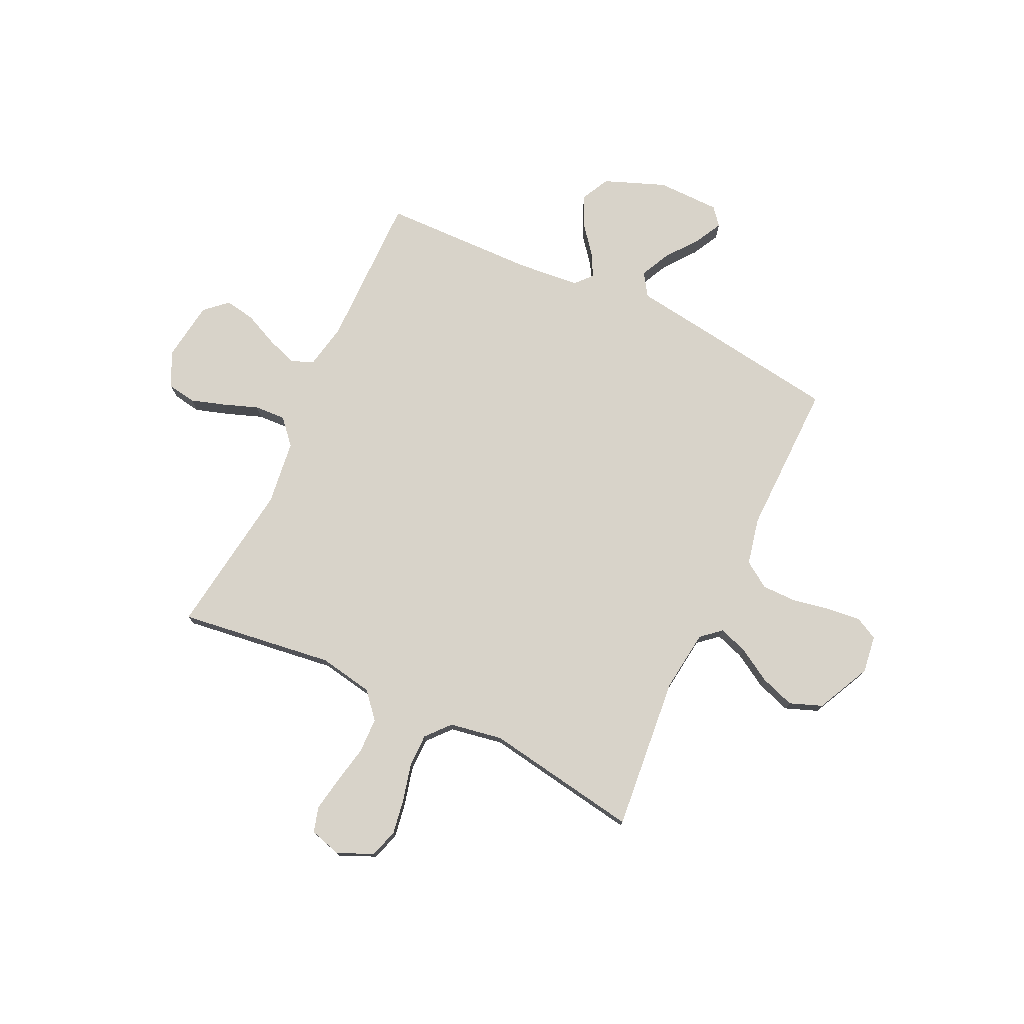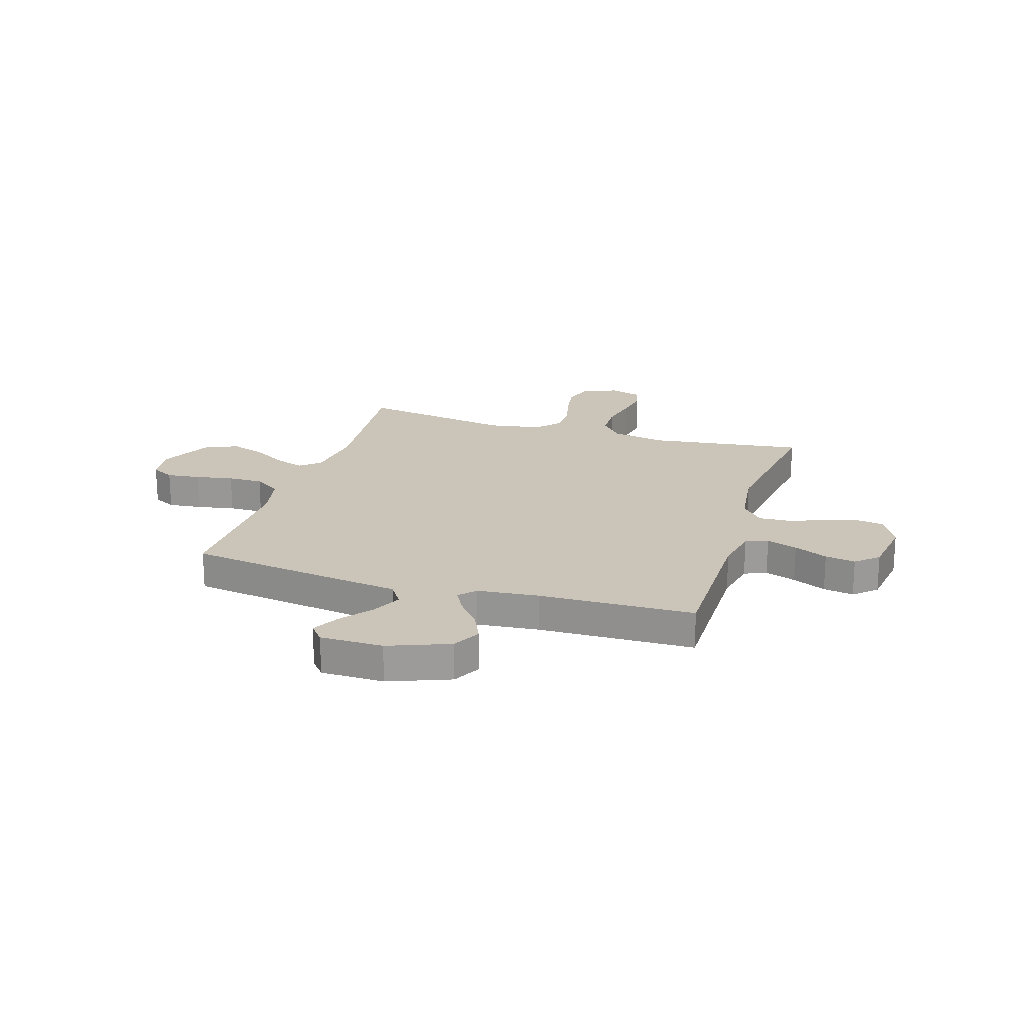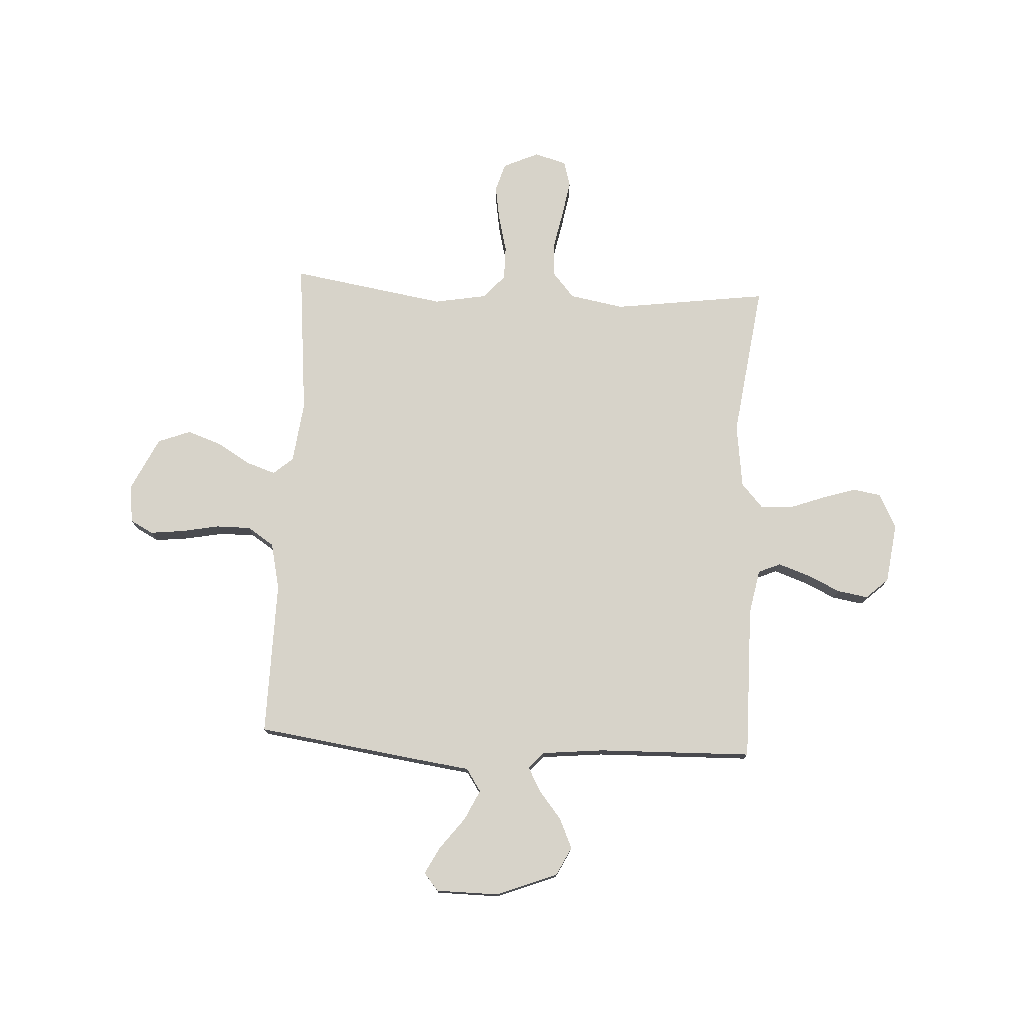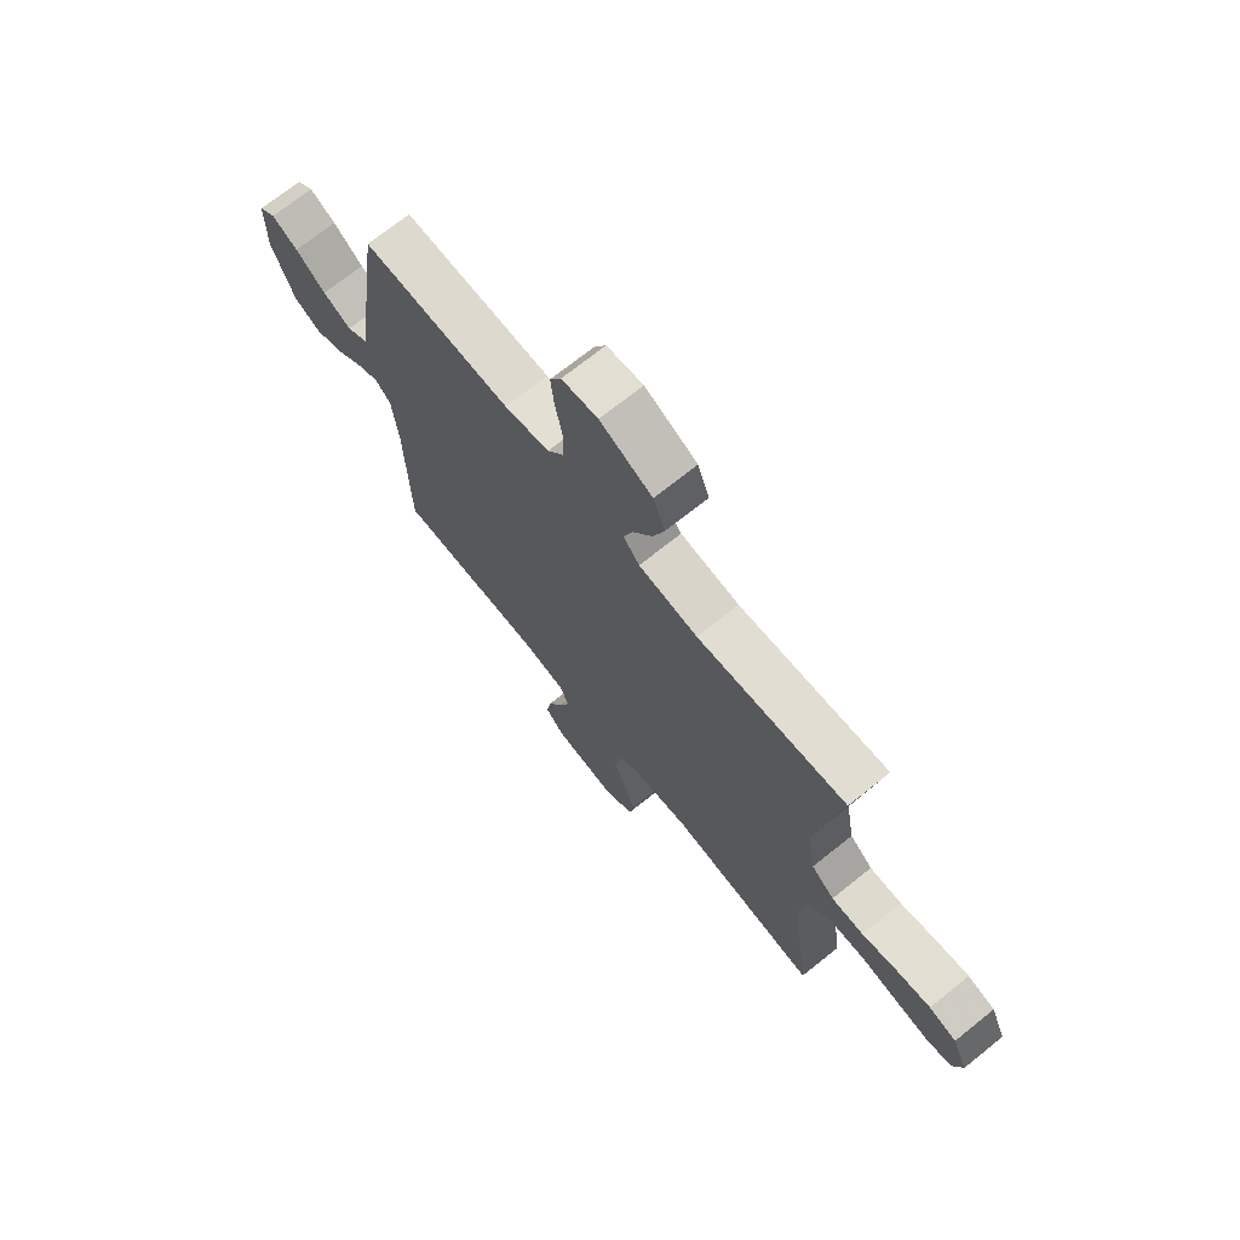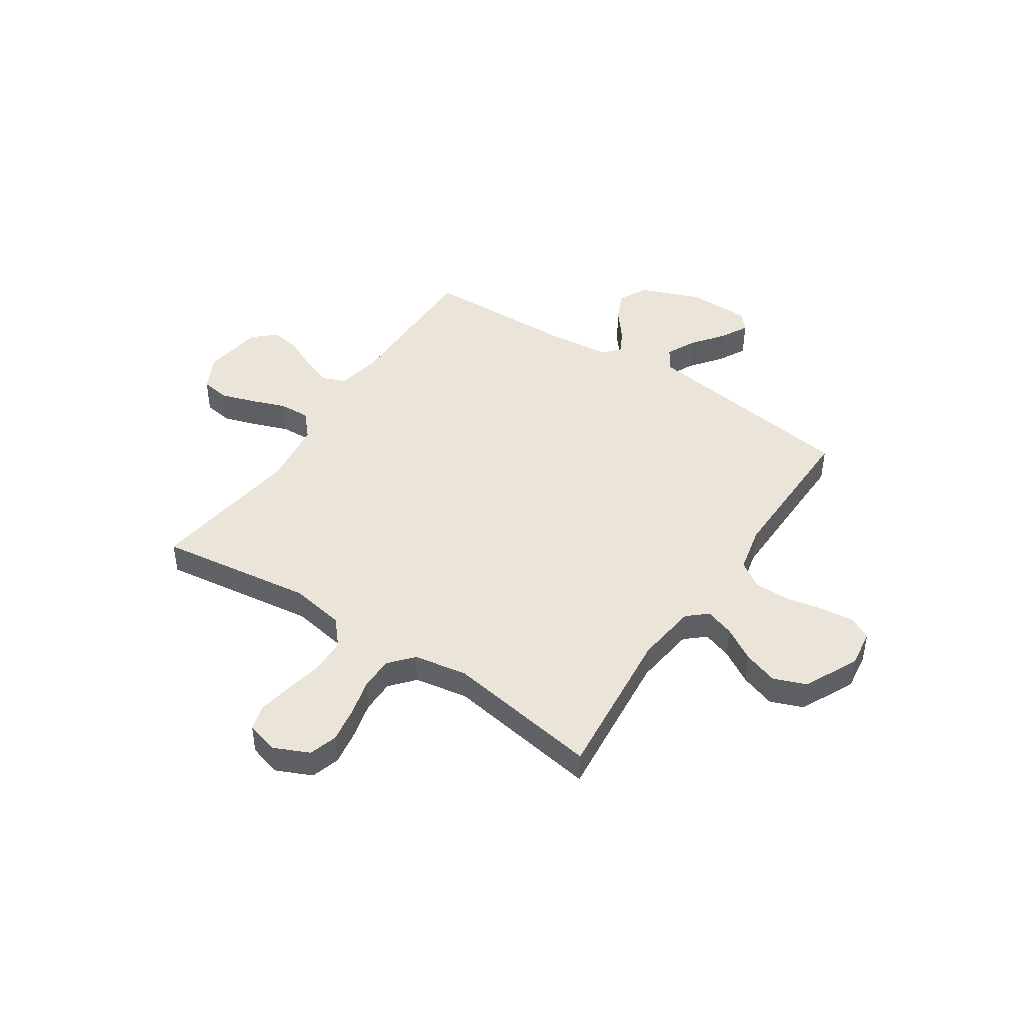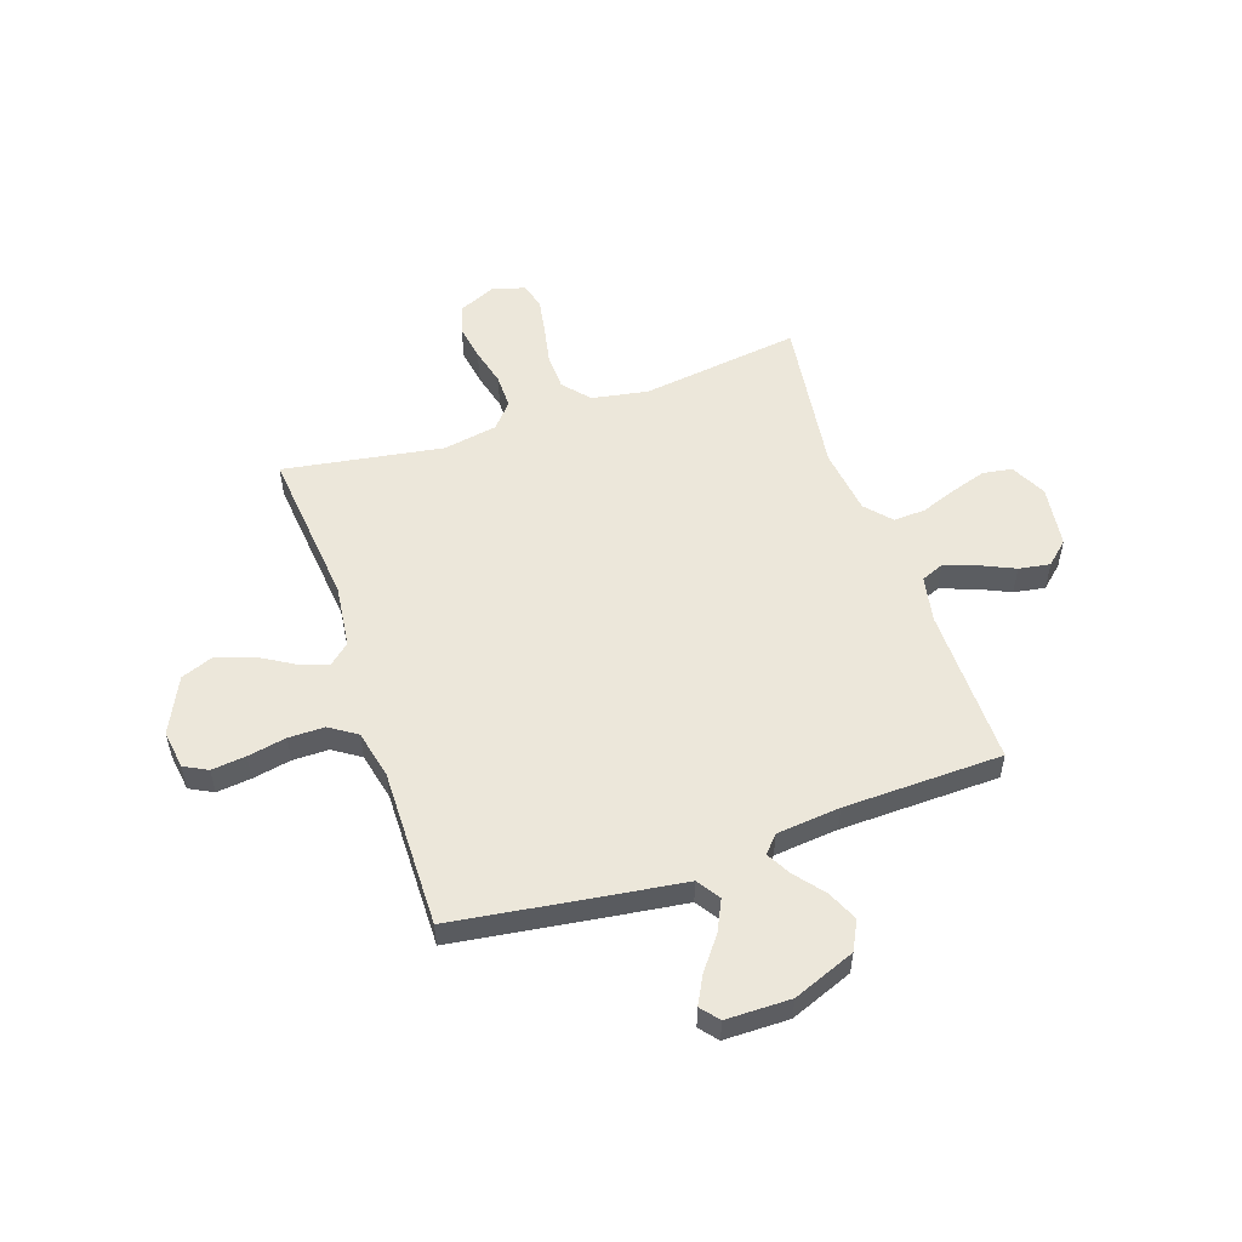
<metadata>
{"format":"obj","ext":"obj","renderer":"f3d","projection":"perspective","resolution":1024,"background":"white","views":[{"elev":76.0,"azim":-64.7,"up":"+Y"},{"elev":20.5,"azim":107.4,"up":"+Y"},{"elev":76.4,"azim":93.0,"up":"+Y"},{"elev":71.1,"azim":-128.7,"up":"+Z"},{"elev":45.1,"azim":-56.5,"up":"+Y"},{"elev":53.9,"azim":71.1,"up":"+Y"}]}
</metadata>
<code>
v 0.5 0.07 0.5
v 0.543 0.07 0.2
v 0.56 0.07 0.076
v 0.604 0.07 0.047
v 0.662 0.07 0.075
v 0.723 0.07 0.122
v 0.776 0.07 0.15
v 0.81 0.07 0.122
v 0.811 0.07 0
v 0.765 0.07 -0.118
v 0.71 0.07 -0.146
v 0.652 0.07 -0.12
v 0.597 0.07 -0.076
v 0.551 0.07 -0.051
v 0.519 0.07 -0.08
v 0.507 0.07 -0.2
v 0.5 0.07 -0.5
v 0.2 0.07 -0.498
v 0.113 0.07 -0.515
v 0.095 0.07 -0.558
v 0.116 0.07 -0.618
v 0.146 0.07 -0.683
v 0.156 0.07 -0.742
v 0.117 0.07 -0.785
v 0 0.07 -0.801
v -0.067 0.07 -0.767
v -0.076 0.07 -0.712
v -0.055 0.07 -0.646
v -0.03 0.07 -0.578
v -0.027 0.07 -0.518
v -0.075 0.07 -0.475
v -0.2 0.07 -0.459
v -0.5 0.07 -0.5
v -0.46 0.07 -0.2
v -0.479 0.07 -0.094
v -0.529 0.07 -0.051
v -0.597 0.07 -0.049
v -0.671 0.07 -0.064
v -0.739 0.07 -0.076
v -0.788 0.07 -0.062
v -0.806 0.07 0
v -0.775 0.07 0.069
v -0.72 0.07 0.086
v -0.652 0.07 0.075
v -0.58 0.07 0.057
v -0.515 0.07 0.057
v -0.469 0.07 0.097
v -0.451 0.07 0.2
v -0.5 0.07 0.5
v -0.2 0.07 0.471
v -0.081 0.07 0.486
v -0.048 0.07 0.524
v -0.067 0.07 0.58
v -0.106 0.07 0.645
v -0.129 0.07 0.712
v -0.105 0.07 0.775
v 0 0.07 0.826
v 0.073 0.07 0.816
v 0.096 0.07 0.772
v 0.089 0.07 0.707
v 0.075 0.07 0.634
v 0.075 0.07 0.566
v 0.109 0.07 0.515
v 0.2 0.07 0.495
v 0.5 0 0.5
v 0.543 0 0.2
v 0.56 0 0.076
v 0.604 0 0.047
v 0.662 0 0.075
v 0.723 0 0.122
v 0.776 0 0.15
v 0.81 0 0.122
v 0.811 0 0
v 0.765 0 -0.118
v 0.71 0 -0.146
v 0.652 0 -0.12
v 0.597 0 -0.076
v 0.551 0 -0.051
v 0.519 0 -0.08
v 0.507 0 -0.2
v 0.5 0 -0.5
v 0.2 0 -0.498
v 0.113 0 -0.515
v 0.095 0 -0.558
v 0.116 0 -0.618
v 0.146 0 -0.683
v 0.156 0 -0.742
v 0.117 0 -0.785
v 0 0 -0.801
v -0.067 0 -0.767
v -0.076 0 -0.712
v -0.055 0 -0.646
v -0.03 0 -0.578
v -0.027 0 -0.518
v -0.075 0 -0.475
v -0.2 0 -0.459
v -0.5 0 -0.5
v -0.46 0 -0.2
v -0.479 0 -0.094
v -0.529 0 -0.051
v -0.597 0 -0.049
v -0.671 0 -0.064
v -0.739 0 -0.076
v -0.788 0 -0.062
v -0.806 0 0
v -0.775 0 0.069
v -0.72 0 0.086
v -0.652 0 0.075
v -0.58 0 0.057
v -0.515 0 0.057
v -0.469 0 0.097
v -0.451 0 0.2
v -0.5 0 0.5
v -0.2 0 0.471
v -0.081 0 0.486
v -0.048 0 0.524
v -0.067 0 0.58
v -0.106 0 0.645
v -0.129 0 0.712
v -0.105 0 0.775
v 0 0 0.826
v 0.073 0 0.816
v 0.096 0 0.772
v 0.089 0 0.707
v 0.075 0 0.634
v 0.075 0 0.566
v 0.109 0 0.515
v 0.2 0 0.495
f 58 59 60 61
f 58 61 62
f 57 58 62
f 56 57 62
f 53 54 55 56
f 52 53 56 62
f 51 52 62 63
f 48 49 50
f 47 48 50 51
f 42 43 44 45
f 40 41 42 45
f 40 45 46
f 37 38 39 40
f 37 40 46
f 36 37 46 47
f 32 33 34
f 31 32 34 35
f 30 31 35
f 26 27 28 29
f 24 25 26 29
f 24 29 30
f 21 22 23 24
f 20 21 24 30
f 19 20 30 35
f 16 17 18
f 15 16 18 19
f 10 11 12 13
f 10 13 14
f 9 10 14
f 8 9 14
f 5 6 7 8
f 4 5 8 14
f 3 4 14 15
f 64 1 2 3
f 47 51 63 64
f 35 36 47 64
f 19 35 64
f 3 15 19 64
f 125 124 123 122
f 126 125 122
f 126 122 121
f 126 121 120
f 120 119 118 117
f 126 120 117 116
f 127 126 116 115
f 114 113 112
f 115 114 112 111
f 109 108 107 106
f 109 106 105 104
f 110 109 104
f 104 103 102 101
f 110 104 101
f 111 110 101 100
f 98 97 96
f 99 98 96 95
f 99 95 94
f 93 92 91 90
f 93 90 89 88
f 94 93 88
f 88 87 86 85
f 94 88 85 84
f 99 94 84 83
f 82 81 80
f 83 82 80 79
f 77 76 75 74
f 78 77 74
f 78 74 73
f 78 73 72
f 72 71 70 69
f 78 72 69 68
f 79 78 68 67
f 67 66 65 128
f 128 127 115 111
f 128 111 100 99
f 128 99 83
f 128 83 79 67
f 1 65 66 2
f 2 66 67 3
f 3 67 68 4
f 4 68 69 5
f 5 69 70 6
f 6 70 71 7
f 7 71 72 8
f 8 72 73 9
f 9 73 74 10
f 10 74 75 11
f 11 75 76 12
f 12 76 77 13
f 13 77 78 14
f 14 78 79 15
f 15 79 80 16
f 16 80 81 17
f 17 81 82 18
f 18 82 83 19
f 19 83 84 20
f 20 84 85 21
f 21 85 86 22
f 22 86 87 23
f 23 87 88 24
f 24 88 89 25
f 25 89 90 26
f 26 90 91 27
f 27 91 92 28
f 28 92 93 29
f 29 93 94 30
f 30 94 95 31
f 31 95 96 32
f 32 96 97 33
f 33 97 98 34
f 34 98 99 35
f 35 99 100 36
f 36 100 101 37
f 37 101 102 38
f 38 102 103 39
f 39 103 104 40
f 40 104 105 41
f 41 105 106 42
f 42 106 107 43
f 43 107 108 44
f 44 108 109 45
f 45 109 110 46
f 46 110 111 47
f 47 111 112 48
f 48 112 113 49
f 49 113 114 50
f 50 114 115 51
f 51 115 116 52
f 52 116 117 53
f 53 117 118 54
f 54 118 119 55
f 55 119 120 56
f 56 120 121 57
f 57 121 122 58
f 58 122 123 59
f 59 123 124 60
f 60 124 125 61
f 61 125 126 62
f 62 126 127 63
f 63 127 128 64
f 64 128 65 1

</code>
